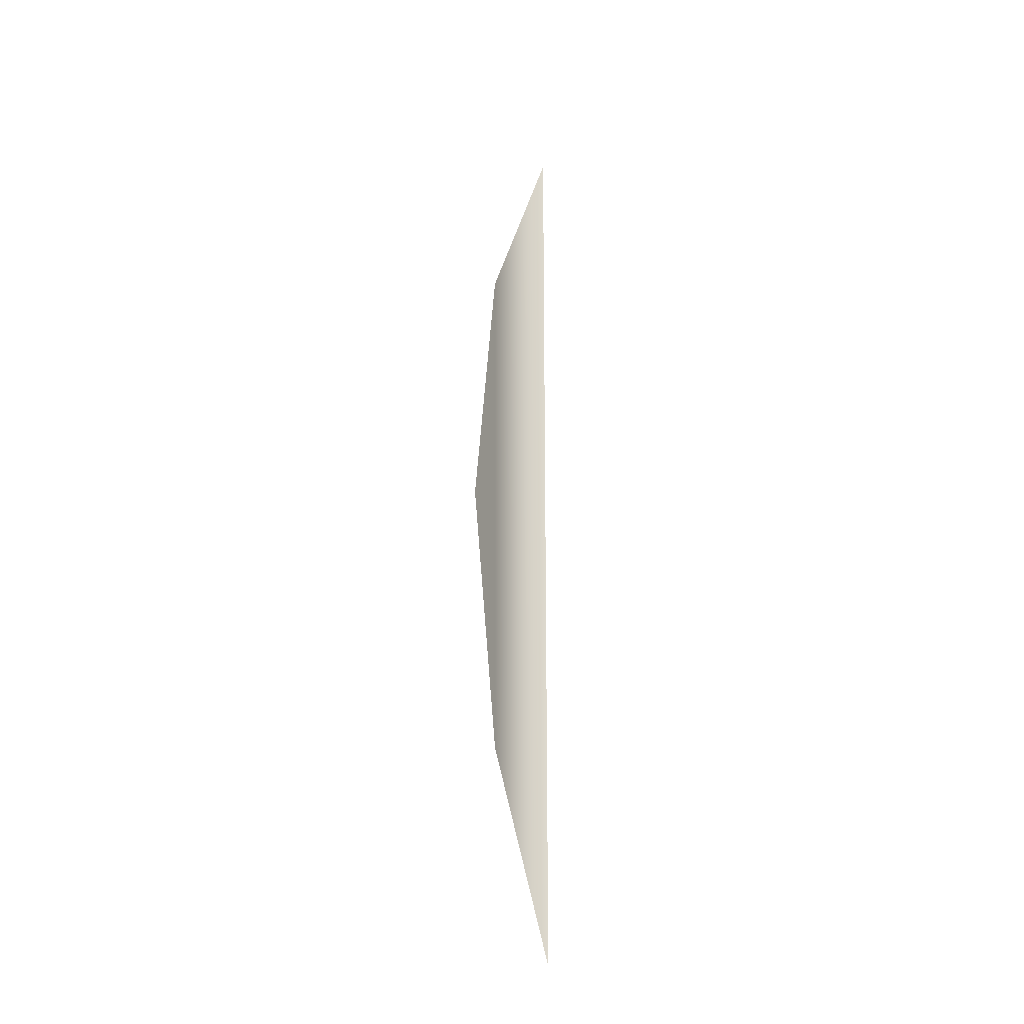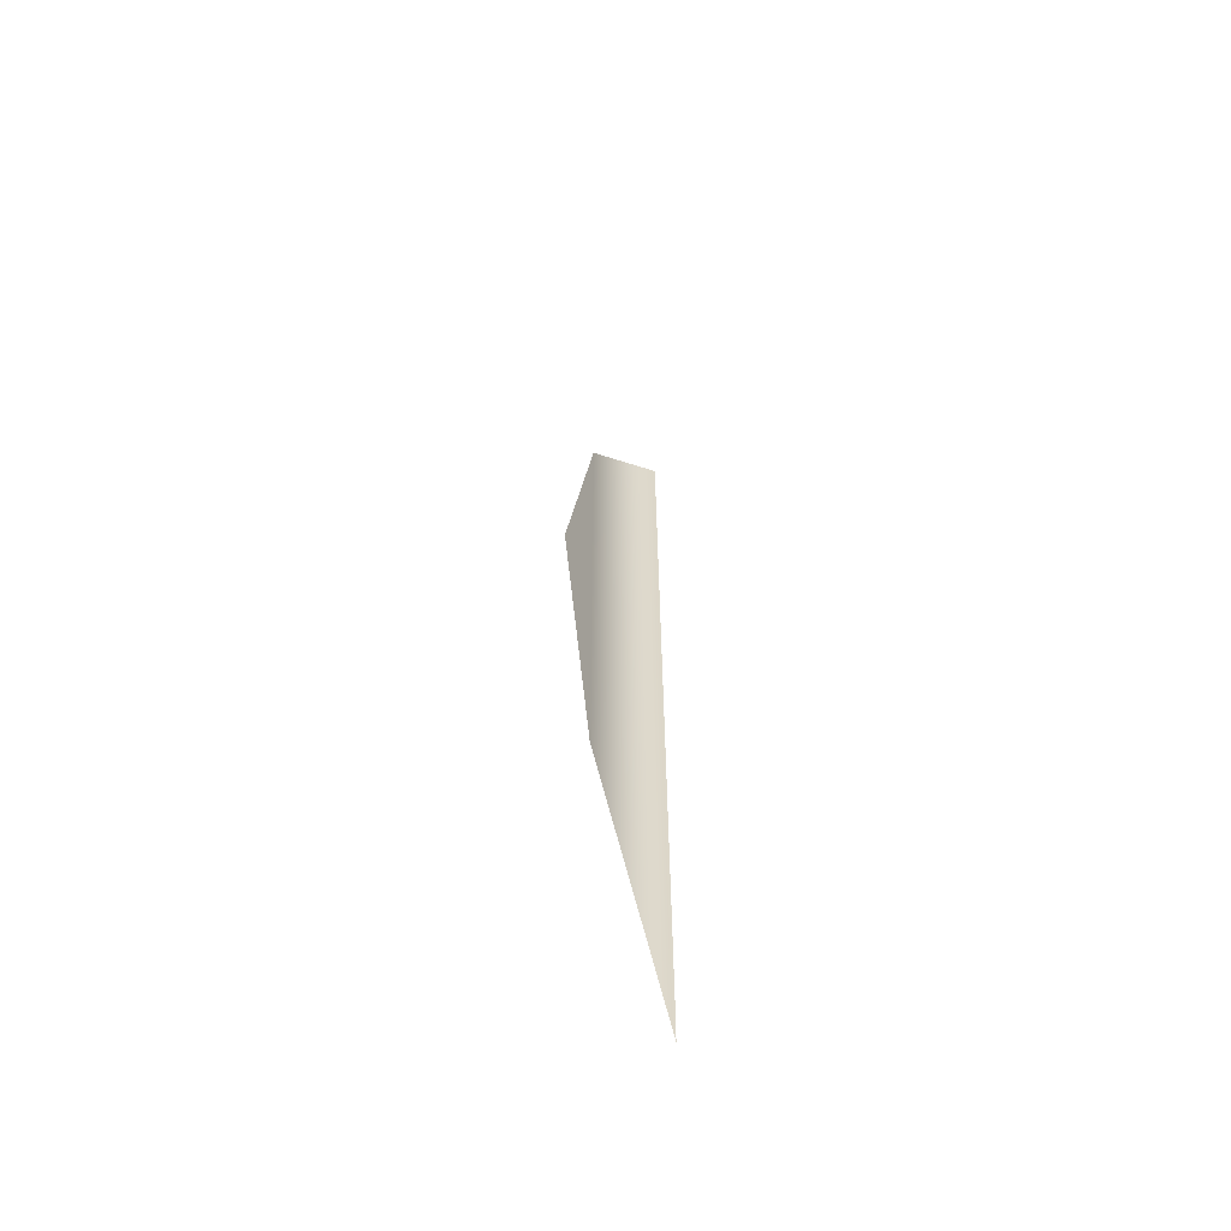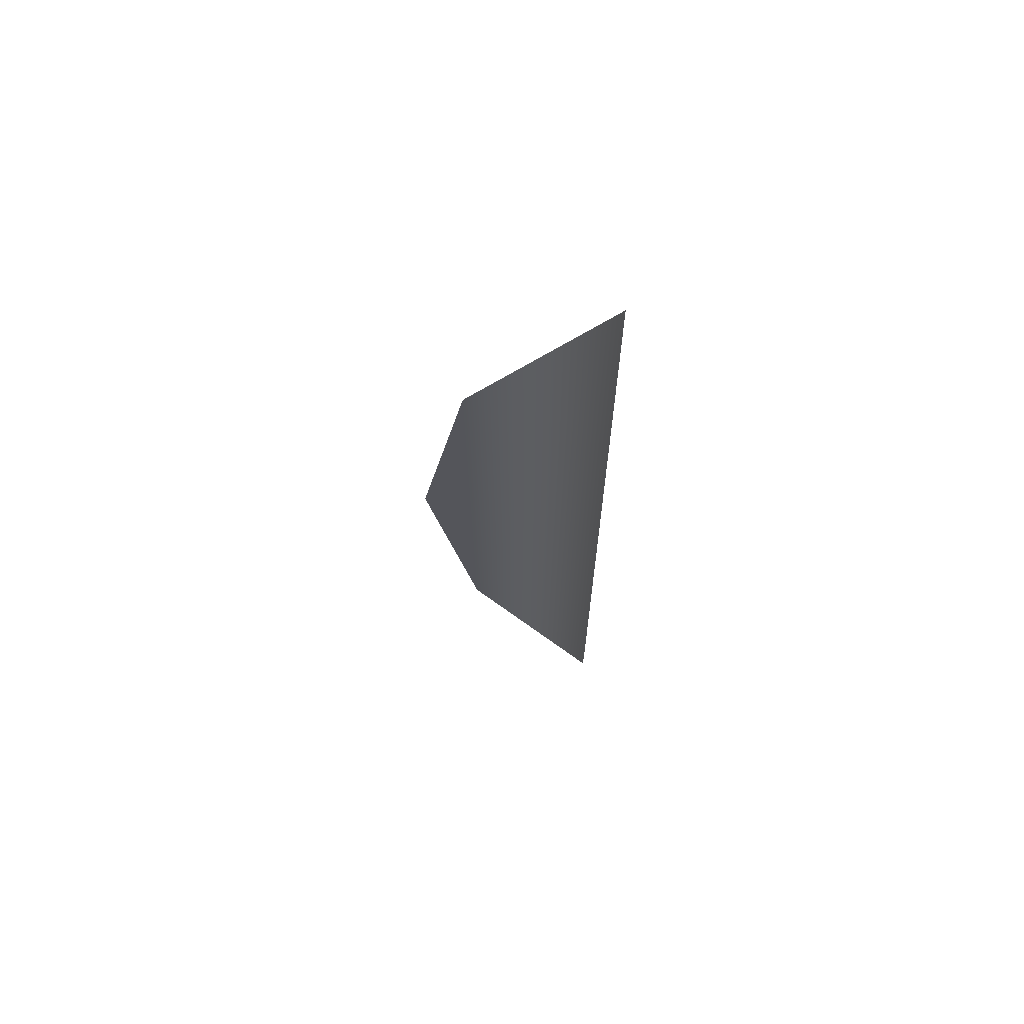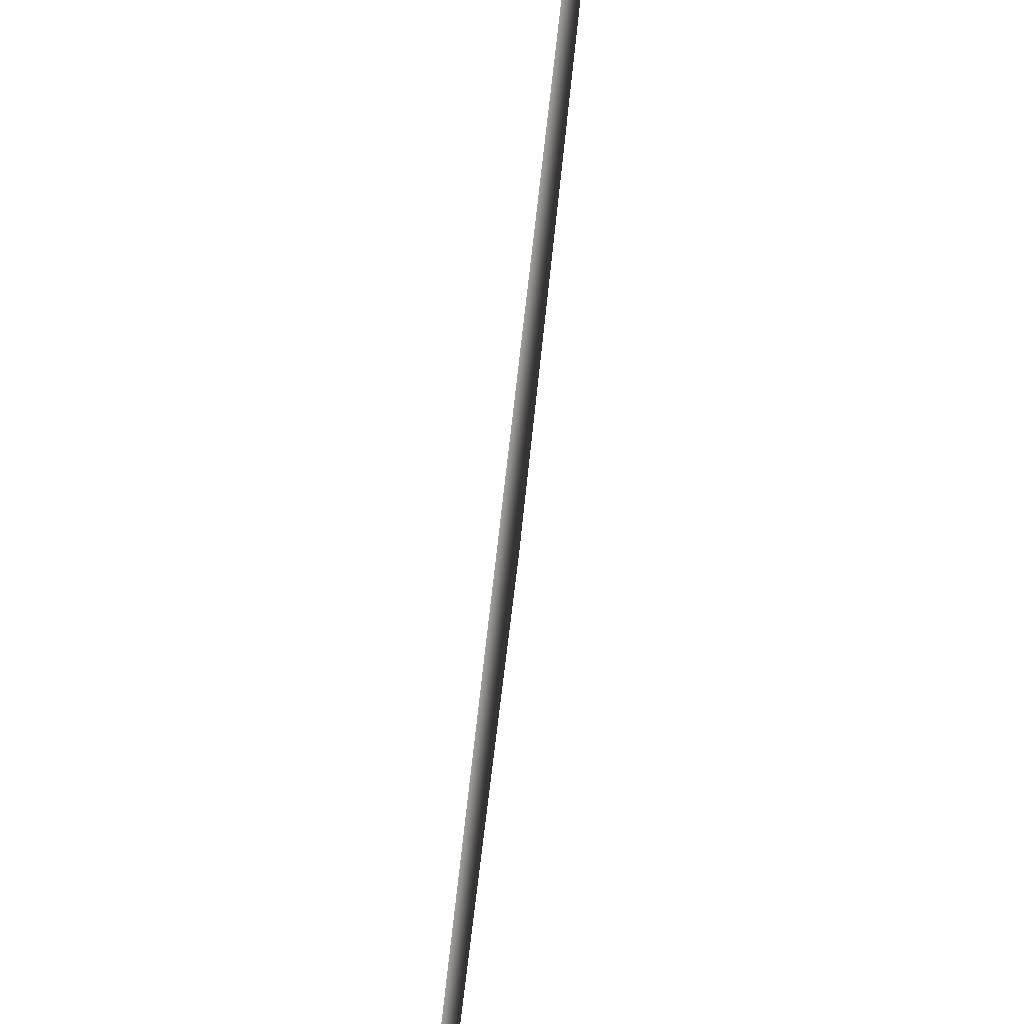
<metadata>
{"format":"obj","ext":"obj","renderer":"f3d","projection":"perspective","resolution":1024,"background":"white","views":[{"elev":-18.1,"azim":-157.4,"up":"+Y"},{"elev":-60.0,"azim":-153.3,"up":"+Y"},{"elev":67.0,"azim":-79.4,"up":"+Y"},{"elev":-79.8,"azim":-6.6,"up":"+Z"}]}
</metadata>
<code>
o mesh2/mesh2-geometry/material_2/component_0#mesh2-geometry
v -0.0243 0.9735 0.01806
v -0.0243 0.9944 0.01806
v -0.0243 0.9741 0.01808
v -0.0243 0.9741 0.01808
v -0.0243 0.9944 0.01806
v -0.0243 0.9735 0.01806
v -0.02427 0.9781 0.01498
v -0.0243 0.9944 0.01806
v -0.0243 0.9735 0.01806
v -0.0243 0.9735 0.01806
v -0.0243 0.9944 0.01806
v -0.02427 0.9781 0.01498
v -0.02427 0.9781 0.01498
v -0.02426 0.9895 0.01489
v -0.0243 0.9944 0.01806
v -0.0243 0.9944 0.01806
v -0.02426 0.9895 0.01489
v -0.02427 0.9781 0.01498
v -0.02426 0.9895 0.01489
v -0.02427 0.9781 0.01498
v -0.02425 0.9838 0.0138
v -0.02425 0.9838 0.0138
v -0.02427 0.9781 0.01498
v -0.02426 0.9895 0.01489
f 1 2 3
f 4 5 6
f 7 8 9
f 10 11 12
f 13 14 15
f 16 17 18
f 19 20 21
f 22 23 24

</code>
